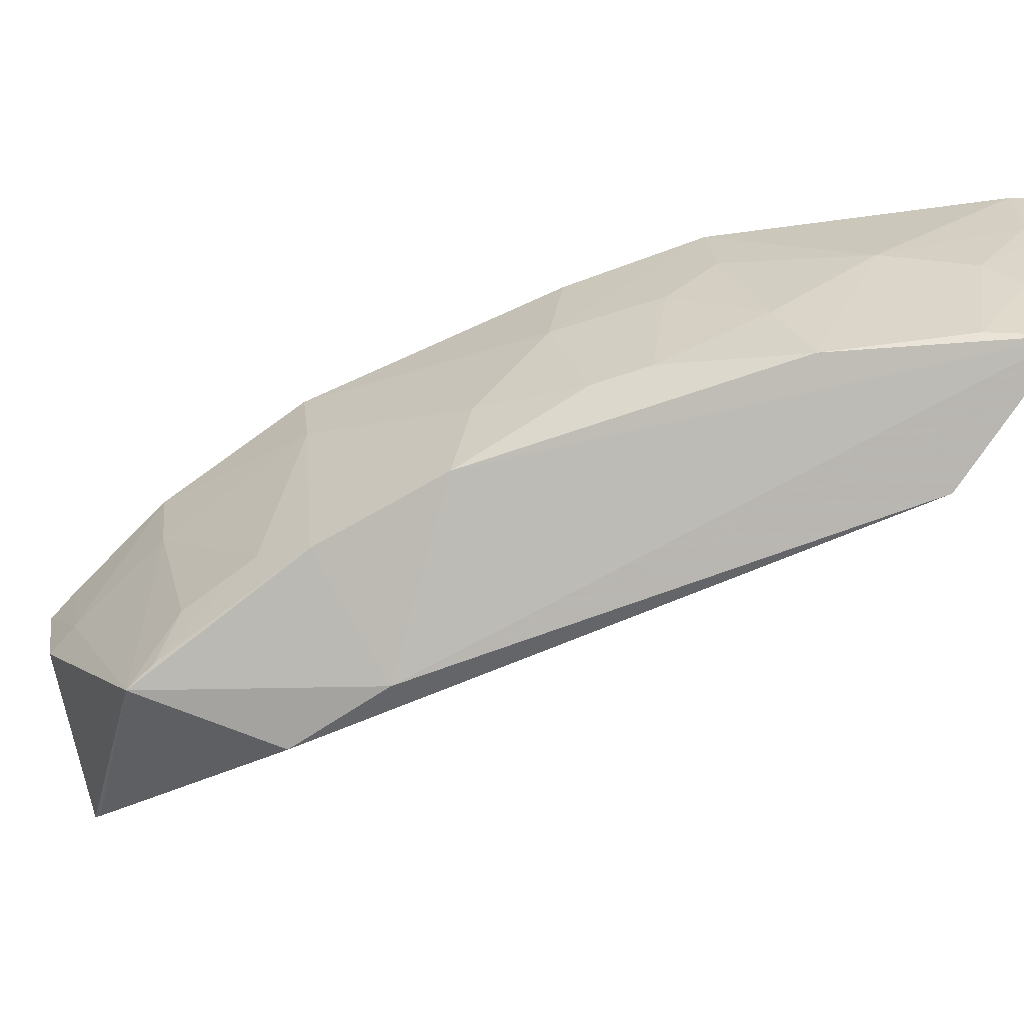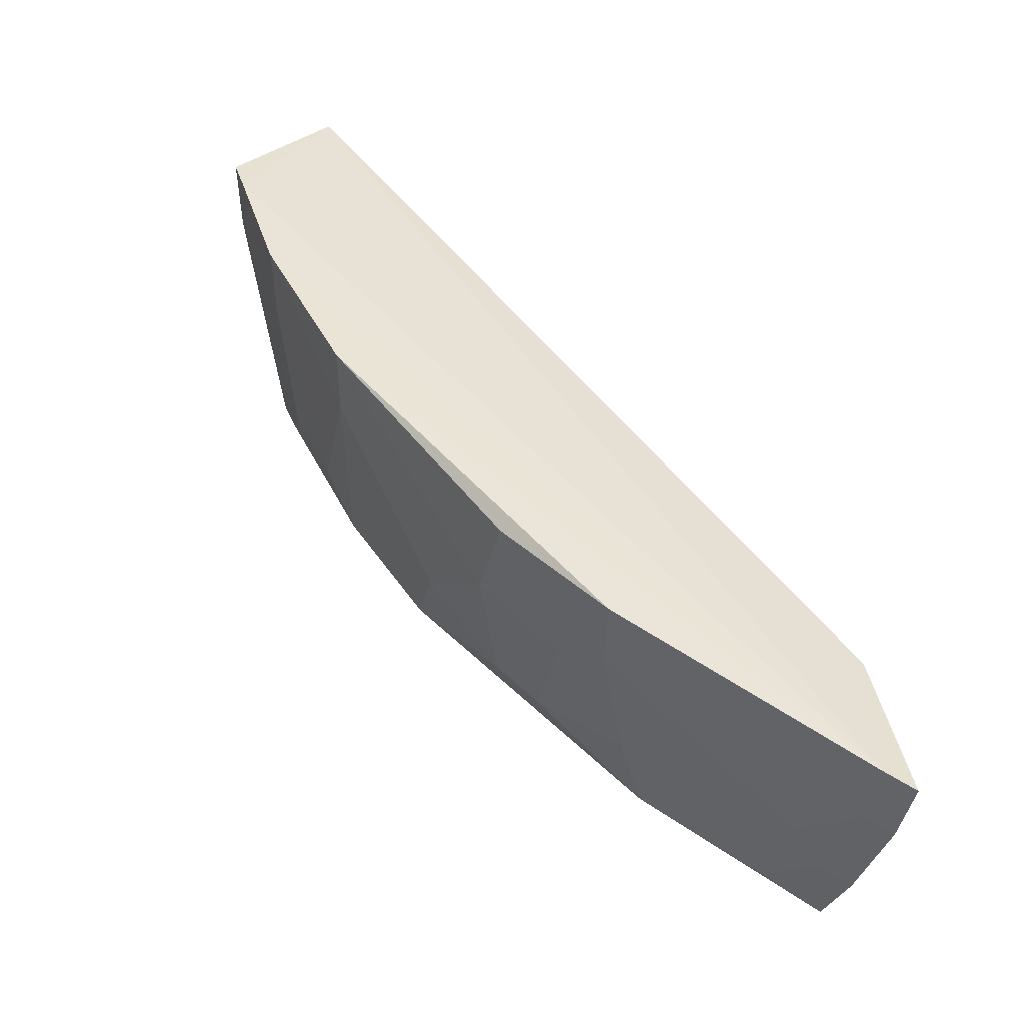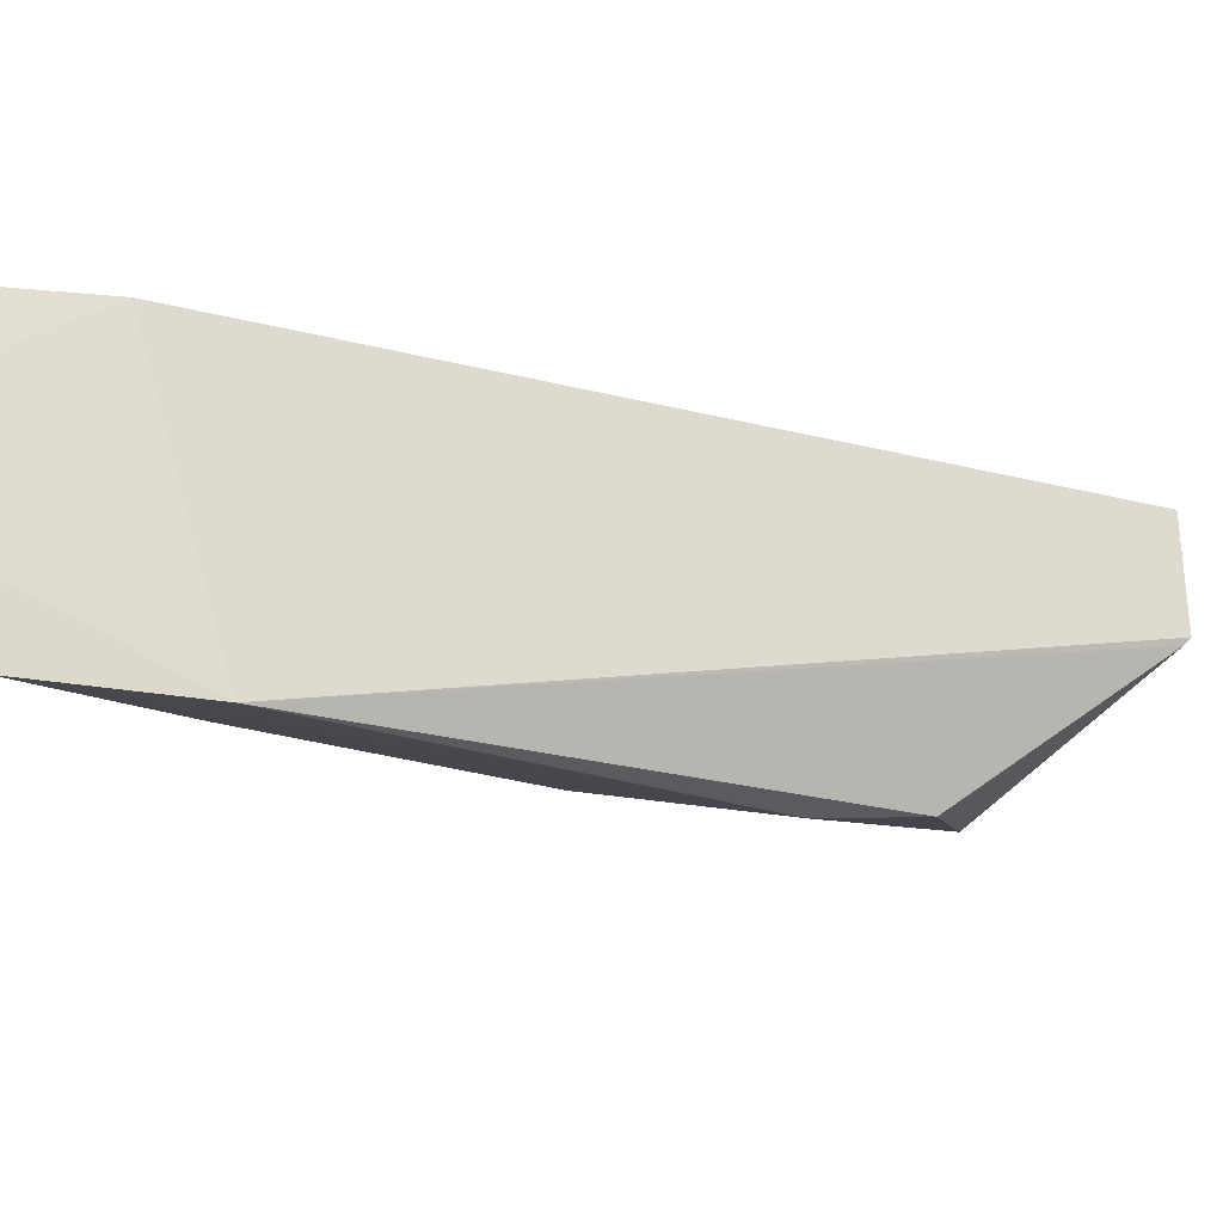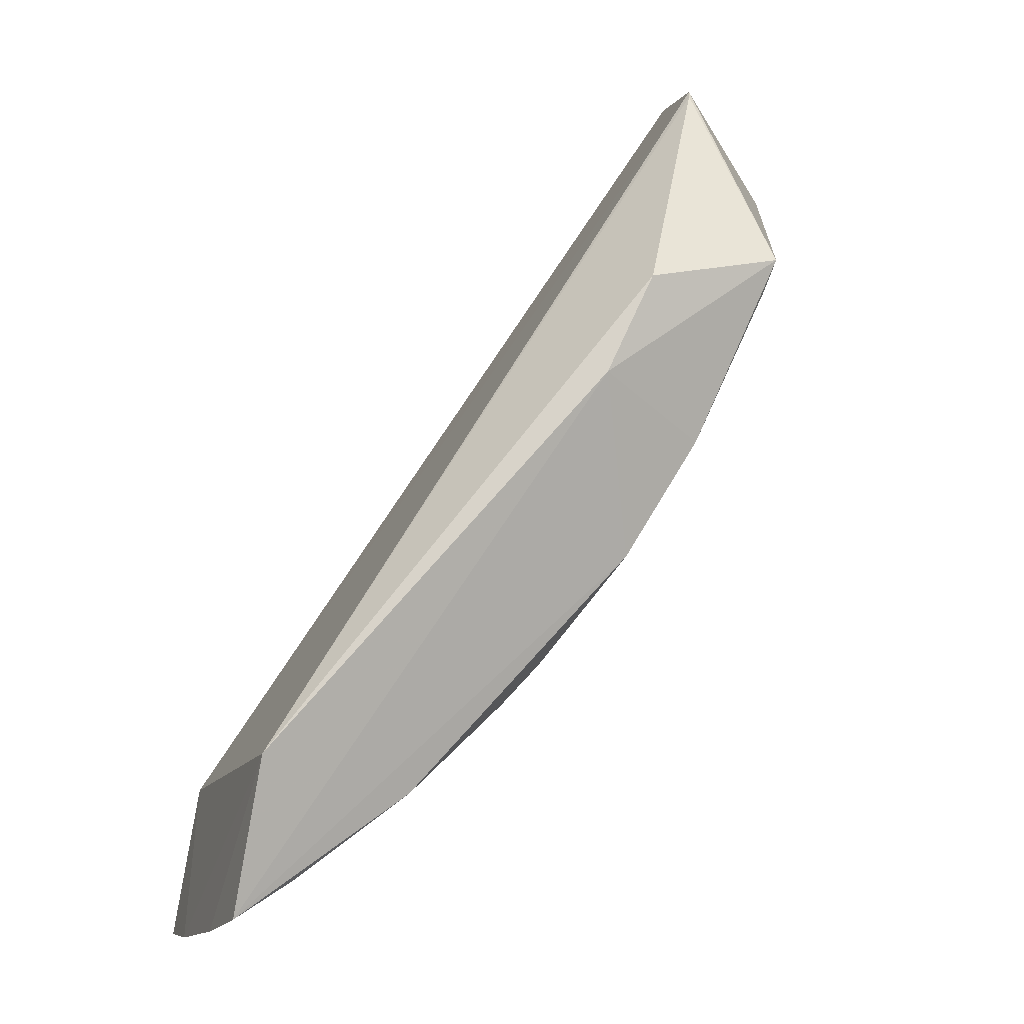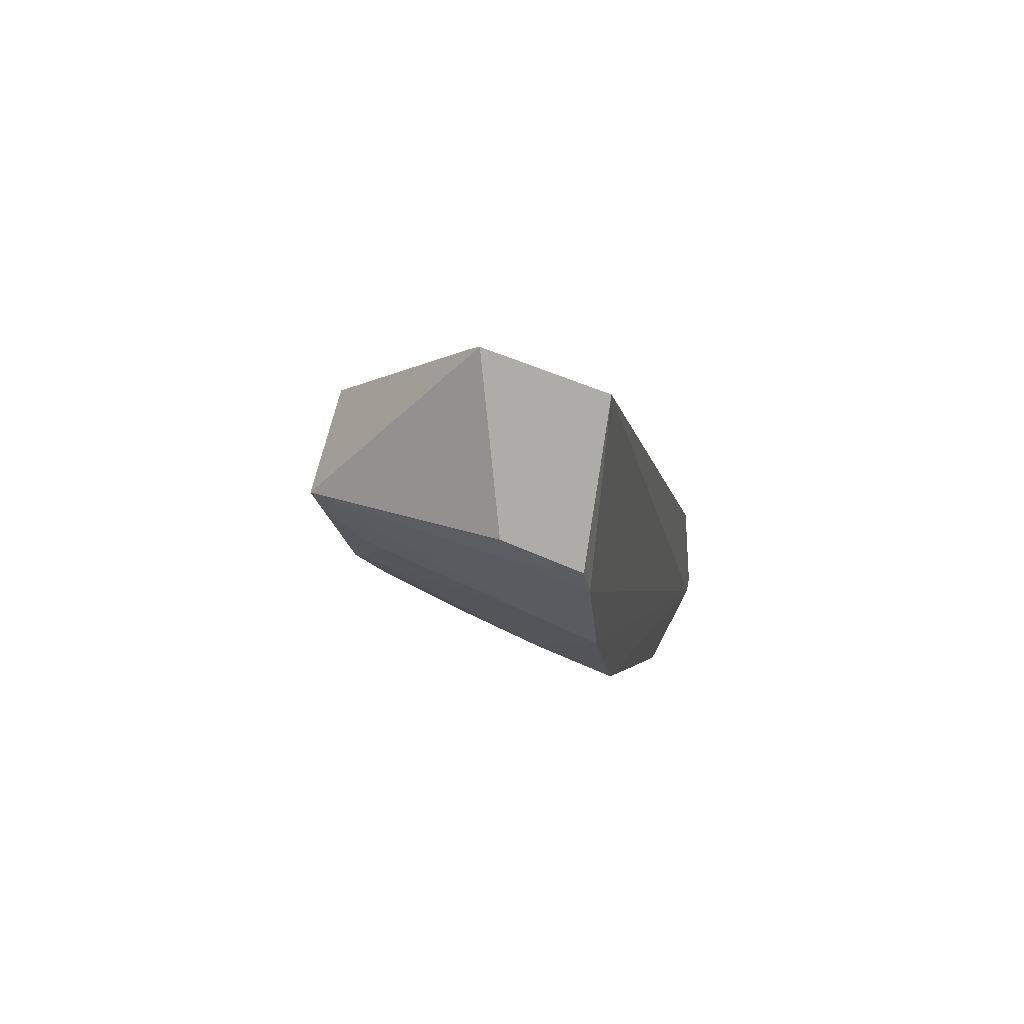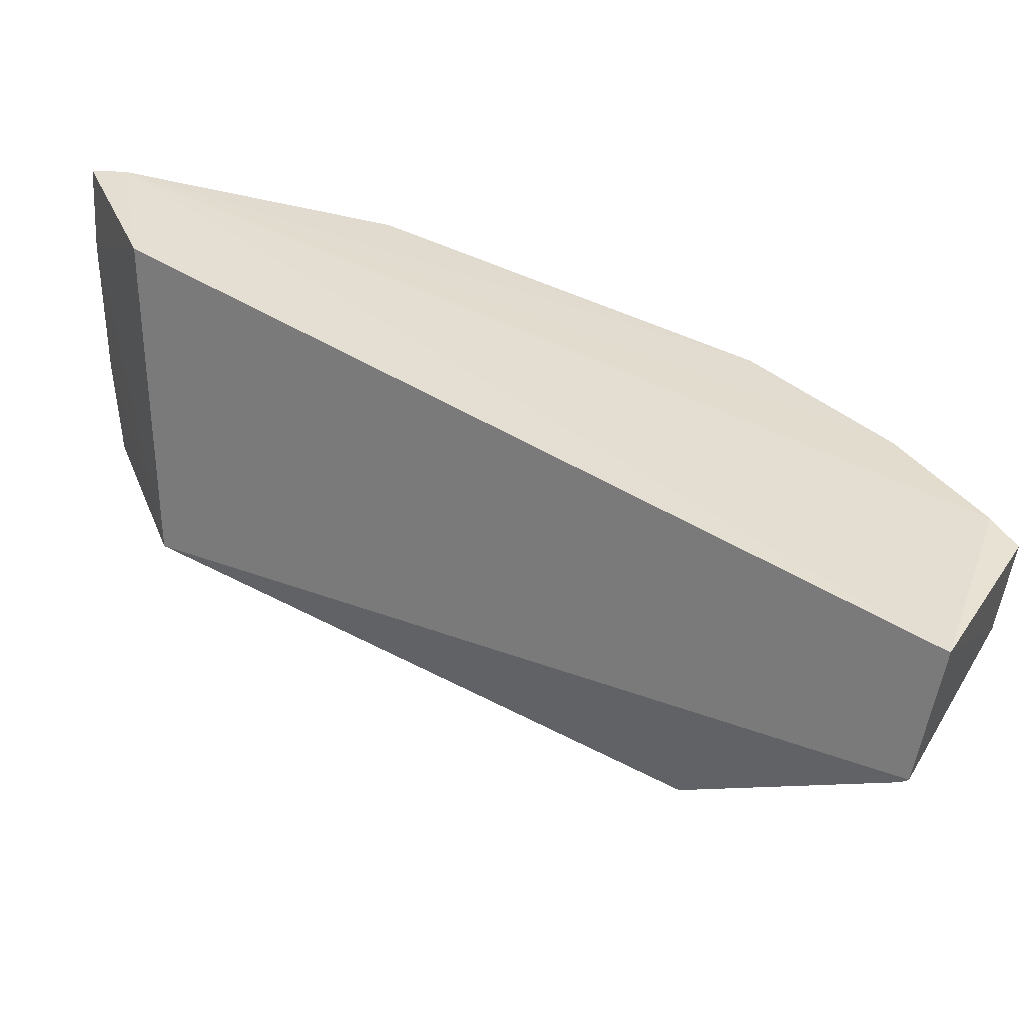
<metadata>
{"format":"obj","ext":"obj","renderer":"f3d","projection":"perspective","resolution":1024,"background":"white","views":[{"elev":-73.5,"azim":-26.3,"up":"+Z"},{"elev":-47.3,"azim":-10.2,"up":"+Y"},{"elev":-16.5,"azim":95.4,"up":"+Z"},{"elev":2.5,"azim":159.6,"up":"+Y"},{"elev":48.7,"azim":-75.3,"up":"+Y"},{"elev":34.8,"azim":168.4,"up":"+Z"}]}
</metadata>
<code>
v -0.05612 -0.01089 0.06076
v -0.0279 -0.05557 0.06095
v -0.0292 -0.04388 0.04632
v -0.05643 -0.02021 0.04748
v -0.05449 -0.03165 0.06105
v -0.0368 -0.04645 0.04768
v -0.04912 -0.02122 0.04651
v -0.02928 -0.04794 0.06055
v -0.02948 -0.05478 0.0611
v -0.0609 -0.01651 0.0609
v -0.02795 -0.05178 0.04714
v -0.04819 -0.03518 0.04761
v -0.055 -0.01072 0.05498
v -0.02769 -0.05488 0.05713
v -0.04121 -0.04698 0.06101
v -0.05839 -0.02421 0.06108
v -0.05381 -0.0275 0.04961
v -0.04648 -0.02598 0.04596
v -0.05484 -0.01105 0.05461
v -0.06017 -0.01633 0.05719
v -0.02774 -0.05323 0.0512
v -0.03489 -0.05034 0.05544
v -0.04433 -0.04065 0.04967
v -0.06037 -0.01828 0.06109
v -0.05385 -0.03132 0.05737
v -0.05203 -0.02948 0.04766
v -0.0557 -0.02374 0.04968
v -0.05968 -0.01809 0.05727
v -0.03106 -0.05215 0.0534
v -0.03858 -0.04658 0.05155
v -0.04626 -0.04084 0.05548
v -0.05771 -0.02379 0.05736
v -0.05583 -0.02183 0.04768
v -0.02909 -0.0542 0.05729
v -0.02935 -0.05248 0.05141
v -0.03107 -0.05024 0.04771
v -0.04068 -0.04664 0.05737
v -0.04232 -0.04262 0.04968
v -0.04608 -0.0421 0.06038
v -0.04815 -0.03709 0.05155
v -0.04237 -0.04456 0.05537
f 9 8 1
f 9 2 8
f 12 11 6
f 13 8 3
f 13 1 8
f 14 8 2
f 14 3 8
f 15 9 5
f 16 5 9
f 18 4 7
f 18 7 3
f 18 3 11
f 18 11 12
f 19 13 3
f 19 3 7
f 19 7 4
f 19 4 13
f 20 10 1
f 20 1 13
f 20 13 4
f 21 11 3
f 21 3 14
f 22 9 15
f 23 12 6
f 24 16 9
f 24 9 1
f 24 1 10
f 25 5 16
f 26 25 17
f 26 12 25
f 26 18 12
f 26 4 18
f 28 20 4
f 28 16 24
f 28 24 10
f 28 10 20
f 30 6 22
f 32 25 16
f 32 17 25
f 32 27 17
f 32 16 28
f 32 28 4
f 32 4 27
f 33 26 17
f 33 17 27
f 33 27 4
f 33 4 26
f 34 29 14
f 34 9 22
f 34 22 29
f 34 14 2
f 34 2 9
f 35 21 14
f 35 14 29
f 35 11 21
f 36 29 22
f 36 22 6
f 36 35 29
f 36 6 11
f 36 11 35
f 37 30 22
f 37 22 15
f 38 23 6
f 38 6 30
f 38 31 23
f 39 31 15
f 39 15 5
f 39 5 31
f 40 31 5
f 40 5 25
f 40 25 12
f 40 12 23
f 40 23 31
f 41 38 30
f 41 30 37
f 41 31 38
f 41 37 15
f 41 15 31

</code>
